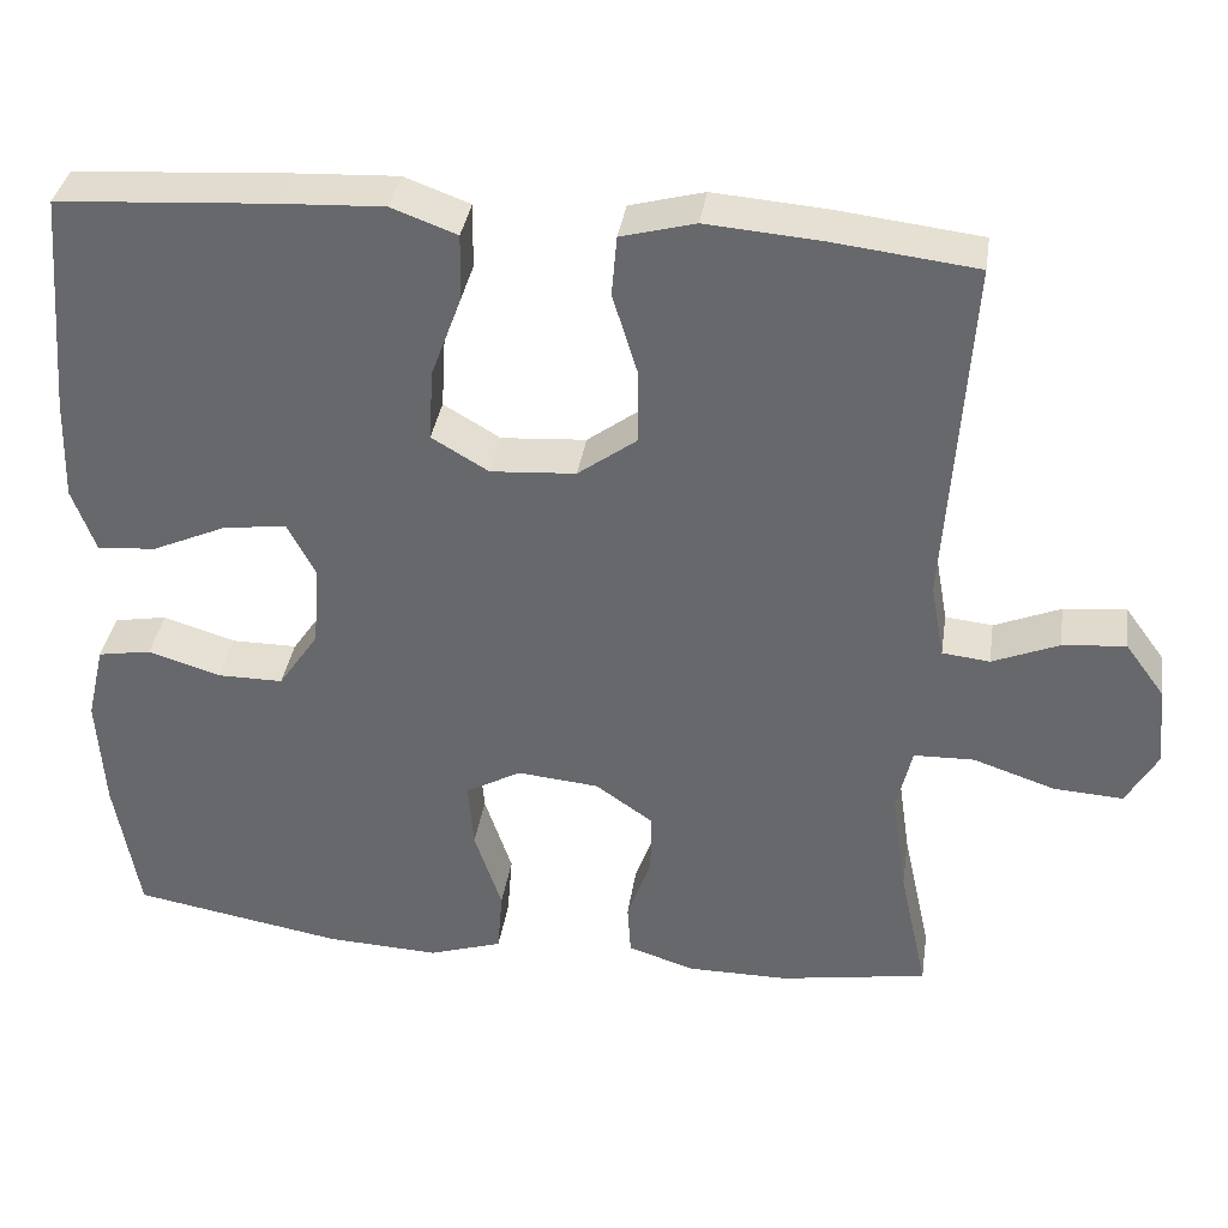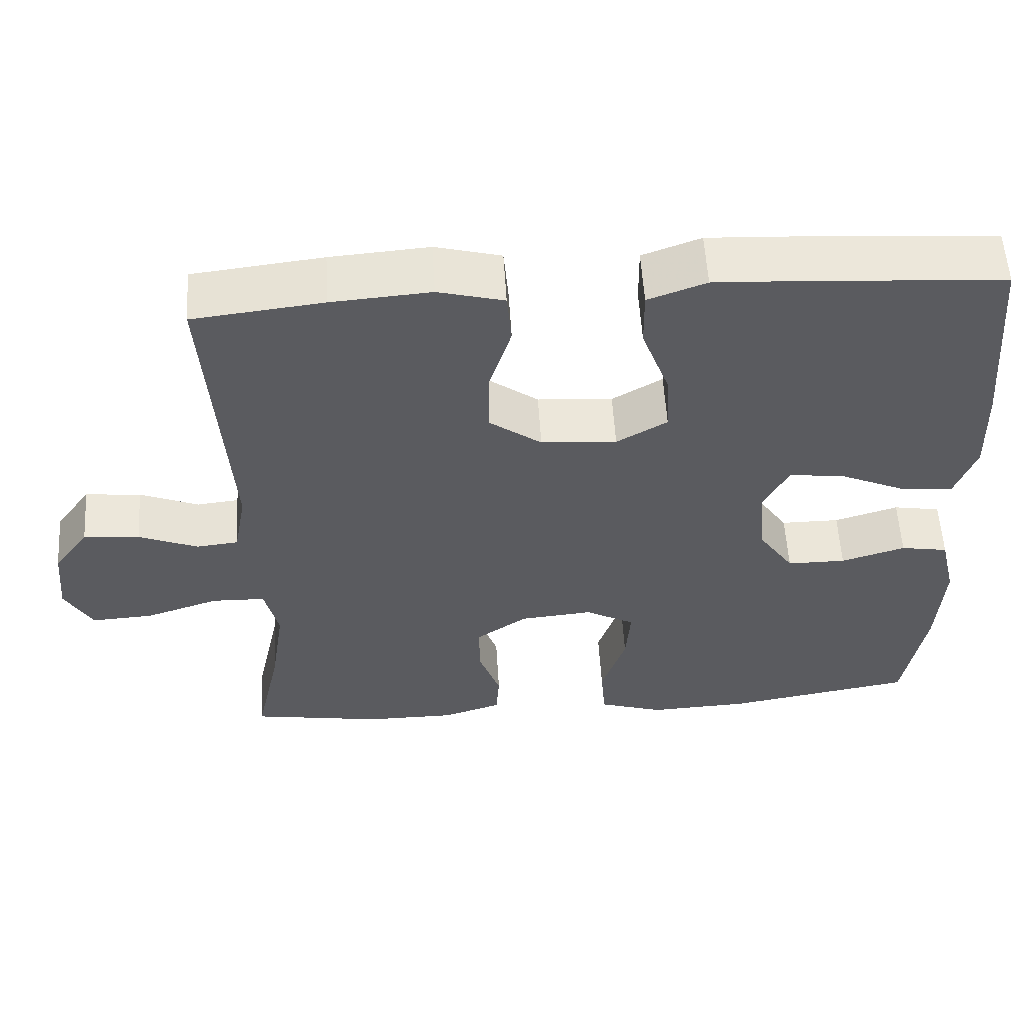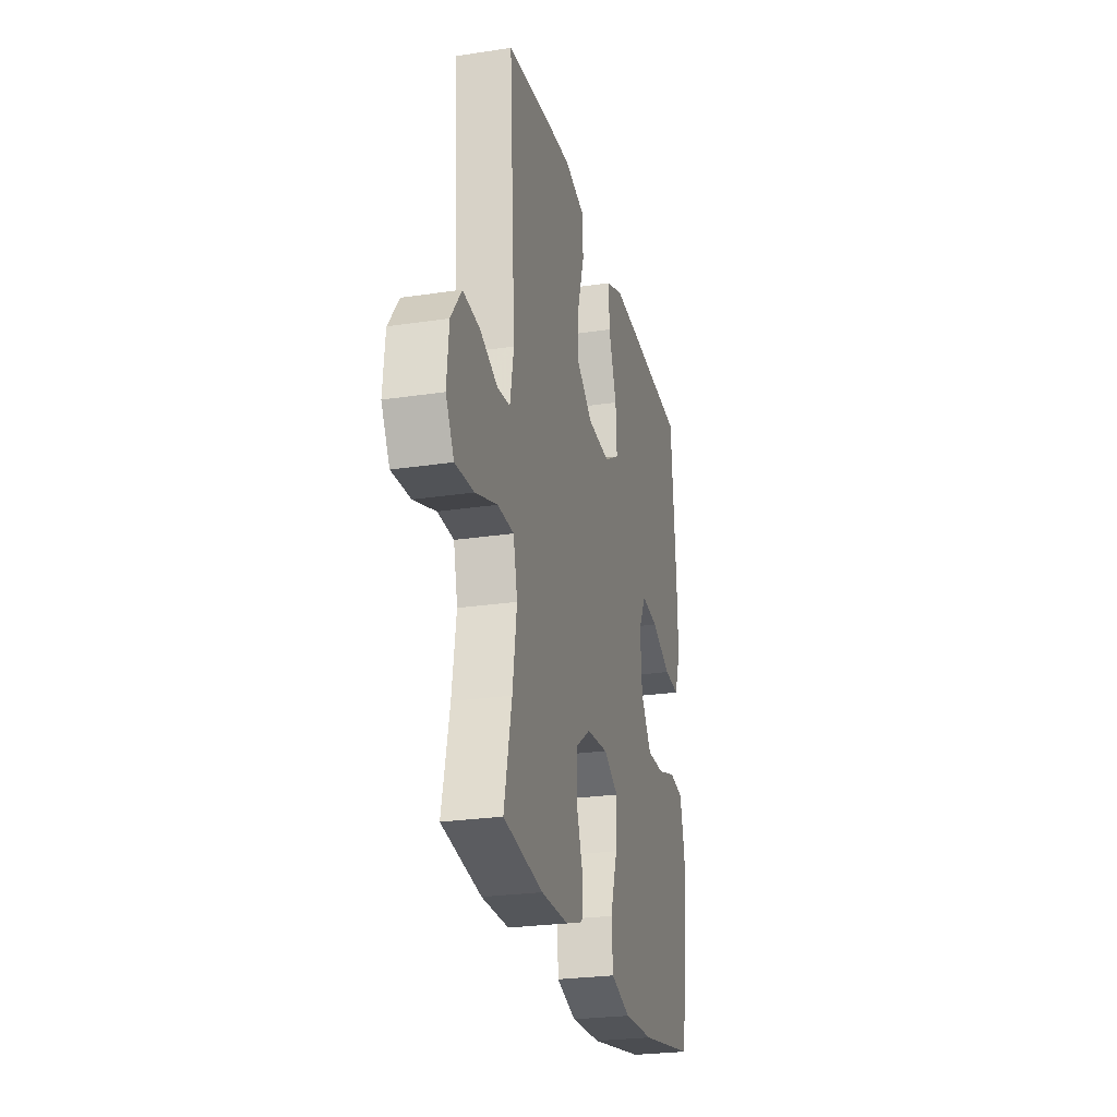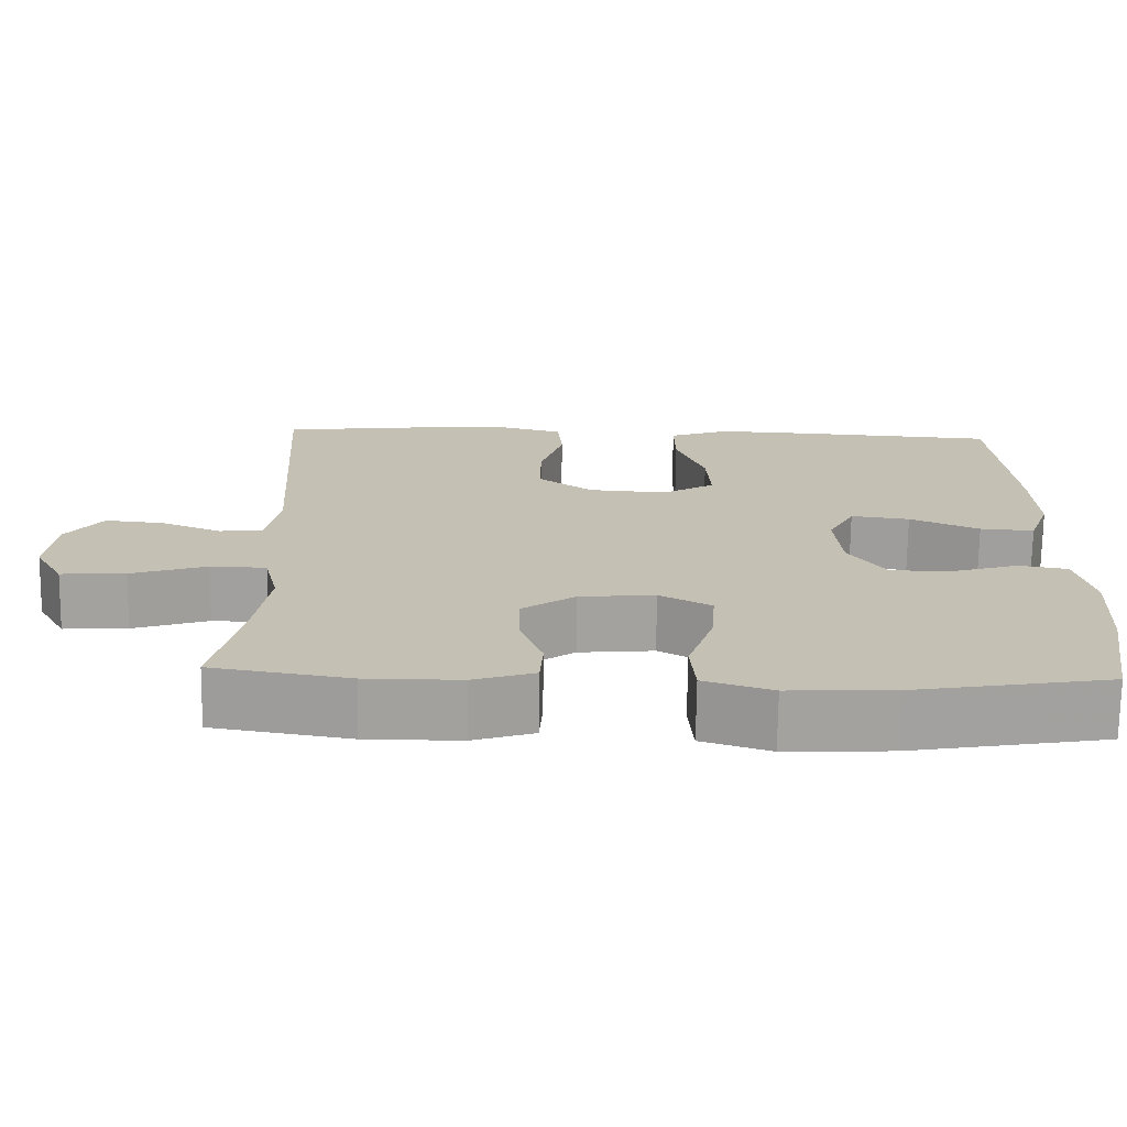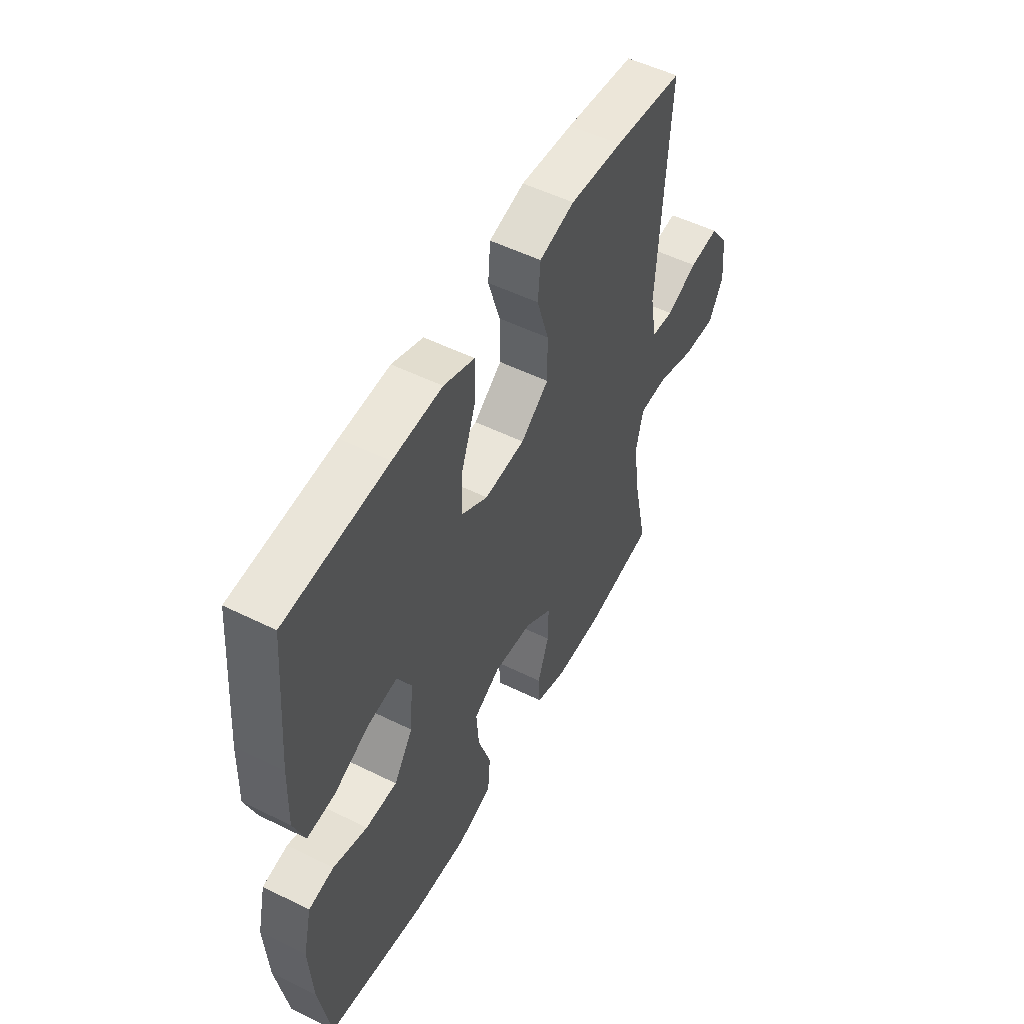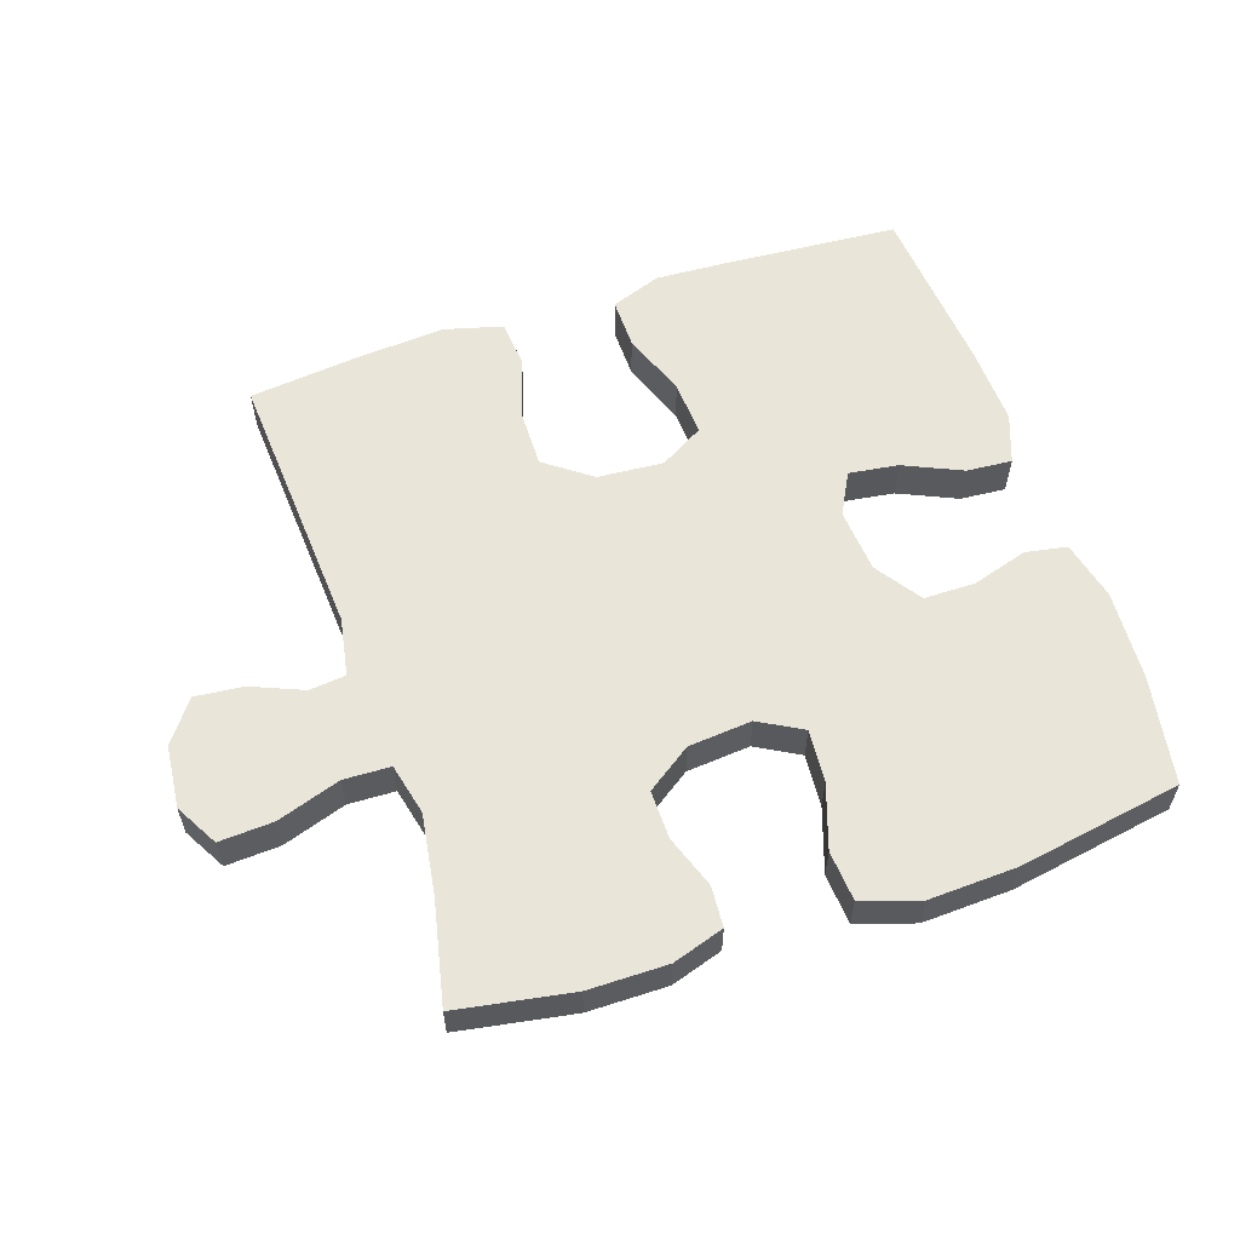
<metadata>
{"format":"obj","ext":"obj","renderer":"f3d","projection":"perspective","resolution":1024,"background":"white","views":[{"elev":36.4,"azim":8.6,"up":"+Z"},{"elev":56.6,"azim":176.5,"up":"+Z"},{"elev":-25.6,"azim":103.6,"up":"+Z"},{"elev":-72.1,"azim":179.2,"up":"+Z"},{"elev":52.5,"azim":-62.0,"up":"+Z"},{"elev":58.3,"azim":161.6,"up":"+Y"}]}
</metadata>
<code>
v -0.5 0.07 0.5
v -0.25 0.07 0.517
v -0.129 0.07 0.523
v -0.053 0.07 0.495
v -0.054 0.07 0.419
v -0.09 0.07 0.321
v -0.095 0.07 0.238
v -0.029 0.07 0.199
v 0.07 0.07 0.206
v 0.139 0.07 0.257
v 0.138 0.07 0.343
v 0.109 0.07 0.437
v 0.115 0.07 0.507
v 0.201 0.07 0.53
v 0.33 0.07 0.52
v 0.5 0.07 0.5
v 0.473 0.07 0.091
v 0.489 0.07 0.003
v 0.544 0.07 -0.003
v 0.621 0.07 0.029
v 0.694 0.07 0.036
v 0.74 0.07 -0.027
v 0.749 0.07 -0.121
v 0.713 0.07 -0.185
v 0.632 0.07 -0.18
v 0.537 0.07 -0.148
v 0.467 0.07 -0.15
v 0.449 0.07 -0.227
v 0.467 0.07 -0.348
v 0.5 0.07 -0.5
v 0.328 0.07 -0.529
v 0.21 0.07 -0.529
v 0.133 0.07 -0.504
v 0.129 0.07 -0.443
v 0.157 0.07 -0.364
v 0.158 0.07 -0.291
v 0.091 0.07 -0.244
v -0.004 0.07 -0.235
v -0.069 0.07 -0.271
v -0.063 0.07 -0.35
v -0.031 0.07 -0.446
v -0.037 0.07 -0.521
v -0.123 0.07 -0.549
v -0.255 0.07 -0.543
v -0.5 0.07 -0.5
v -0.528 0.07 -0.336
v -0.536 0.07 -0.202
v -0.515 0.07 -0.113
v -0.453 0.07 -0.102
v -0.369 0.07 -0.128
v -0.292 0.07 -0.128
v -0.245 0.07 -0.059
v -0.237 0.07 0.037
v -0.27 0.07 0.1
v -0.344 0.07 0.09
v -0.431 0.07 0.051
v -0.499 0.07 0.046
v -0.526 0.07 0.12
v -0.522 0.07 0.24
v -0.5 0 0.5
v -0.25 0 0.517
v -0.129 0 0.523
v -0.053 0 0.495
v -0.054 0 0.419
v -0.09 0 0.321
v -0.095 0 0.238
v -0.029 0 0.199
v 0.07 0 0.206
v 0.139 0 0.257
v 0.138 0 0.343
v 0.109 0 0.437
v 0.115 0 0.507
v 0.201 0 0.53
v 0.33 0 0.52
v 0.5 0 0.5
v 0.473 0 0.091
v 0.489 0 0.003
v 0.544 0 -0.003
v 0.621 0 0.029
v 0.694 0 0.036
v 0.74 0 -0.027
v 0.749 0 -0.121
v 0.713 0 -0.185
v 0.632 0 -0.18
v 0.537 0 -0.148
v 0.467 0 -0.15
v 0.449 0 -0.227
v 0.467 0 -0.348
v 0.5 0 -0.5
v 0.328 0 -0.529
v 0.21 0 -0.529
v 0.133 0 -0.504
v 0.129 0 -0.443
v 0.157 0 -0.364
v 0.158 0 -0.291
v 0.091 0 -0.244
v -0.004 0 -0.235
v -0.069 0 -0.271
v -0.063 0 -0.35
v -0.031 0 -0.446
v -0.037 0 -0.521
v -0.123 0 -0.549
v -0.255 0 -0.543
v -0.5 0 -0.5
v -0.528 0 -0.336
v -0.536 0 -0.202
v -0.515 0 -0.113
v -0.453 0 -0.102
v -0.369 0 -0.128
v -0.292 0 -0.128
v -0.245 0 -0.059
v -0.237 0 0.037
v -0.27 0 0.1
v -0.344 0 0.09
v -0.431 0 0.051
v -0.499 0 0.046
v -0.526 0 0.12
v -0.522 0 0.24
f 55 56 57 58
f 54 55 58 59
f 47 48 49 50
f 47 50 51
f 46 47 51
f 45 46 51
f 44 45 51 52
f 40 41 42 43
f 39 40 43 44
f 32 33 34 35
f 32 35 36
f 29 30 31 32
f 28 29 32 36
f 27 28 36 37
f 23 24 25 26
f 23 26 27
f 22 23 27
f 19 20 21 22
f 18 19 22 27
f 17 18 27 37
f 11 12 13 14
f 10 11 14 15
f 3 4 5 6
f 3 6 7
f 2 3 7
f 54 59 1 2
f 53 54 2 7
f 39 44 52 53
f 38 39 53 7
f 37 38 7 8
f 17 37 8 9
f 10 15 16 17
f 9 10 17
f 117 116 115 114
f 118 117 114 113
f 109 108 107 106
f 110 109 106
f 110 106 105
f 110 105 104
f 111 110 104 103
f 102 101 100 99
f 103 102 99 98
f 94 93 92 91
f 95 94 91
f 91 90 89 88
f 95 91 88 87
f 96 95 87 86
f 85 84 83 82
f 86 85 82
f 86 82 81
f 81 80 79 78
f 86 81 78 77
f 96 86 77 76
f 73 72 71 70
f 74 73 70 69
f 65 64 63 62
f 66 65 62
f 66 62 61
f 61 60 118 113
f 66 61 113 112
f 112 111 103 98
f 66 112 98 97
f 67 66 97 96
f 68 67 96 76
f 76 75 74 69
f 76 69 68
f 1 60 61 2
f 2 61 62 3
f 3 62 63 4
f 4 63 64 5
f 5 64 65 6
f 6 65 66 7
f 7 66 67 8
f 8 67 68 9
f 9 68 69 10
f 10 69 70 11
f 11 70 71 12
f 12 71 72 13
f 13 72 73 14
f 14 73 74 15
f 15 74 75 16
f 16 75 76 17
f 17 76 77 18
f 18 77 78 19
f 19 78 79 20
f 20 79 80 21
f 21 80 81 22
f 22 81 82 23
f 23 82 83 24
f 24 83 84 25
f 25 84 85 26
f 26 85 86 27
f 27 86 87 28
f 28 87 88 29
f 29 88 89 30
f 30 89 90 31
f 31 90 91 32
f 32 91 92 33
f 33 92 93 34
f 34 93 94 35
f 35 94 95 36
f 36 95 96 37
f 37 96 97 38
f 38 97 98 39
f 39 98 99 40
f 40 99 100 41
f 41 100 101 42
f 42 101 102 43
f 43 102 103 44
f 44 103 104 45
f 45 104 105 46
f 46 105 106 47
f 47 106 107 48
f 48 107 108 49
f 49 108 109 50
f 50 109 110 51
f 51 110 111 52
f 52 111 112 53
f 53 112 113 54
f 54 113 114 55
f 55 114 115 56
f 56 115 116 57
f 57 116 117 58
f 58 117 118 59
f 59 118 60 1

</code>
